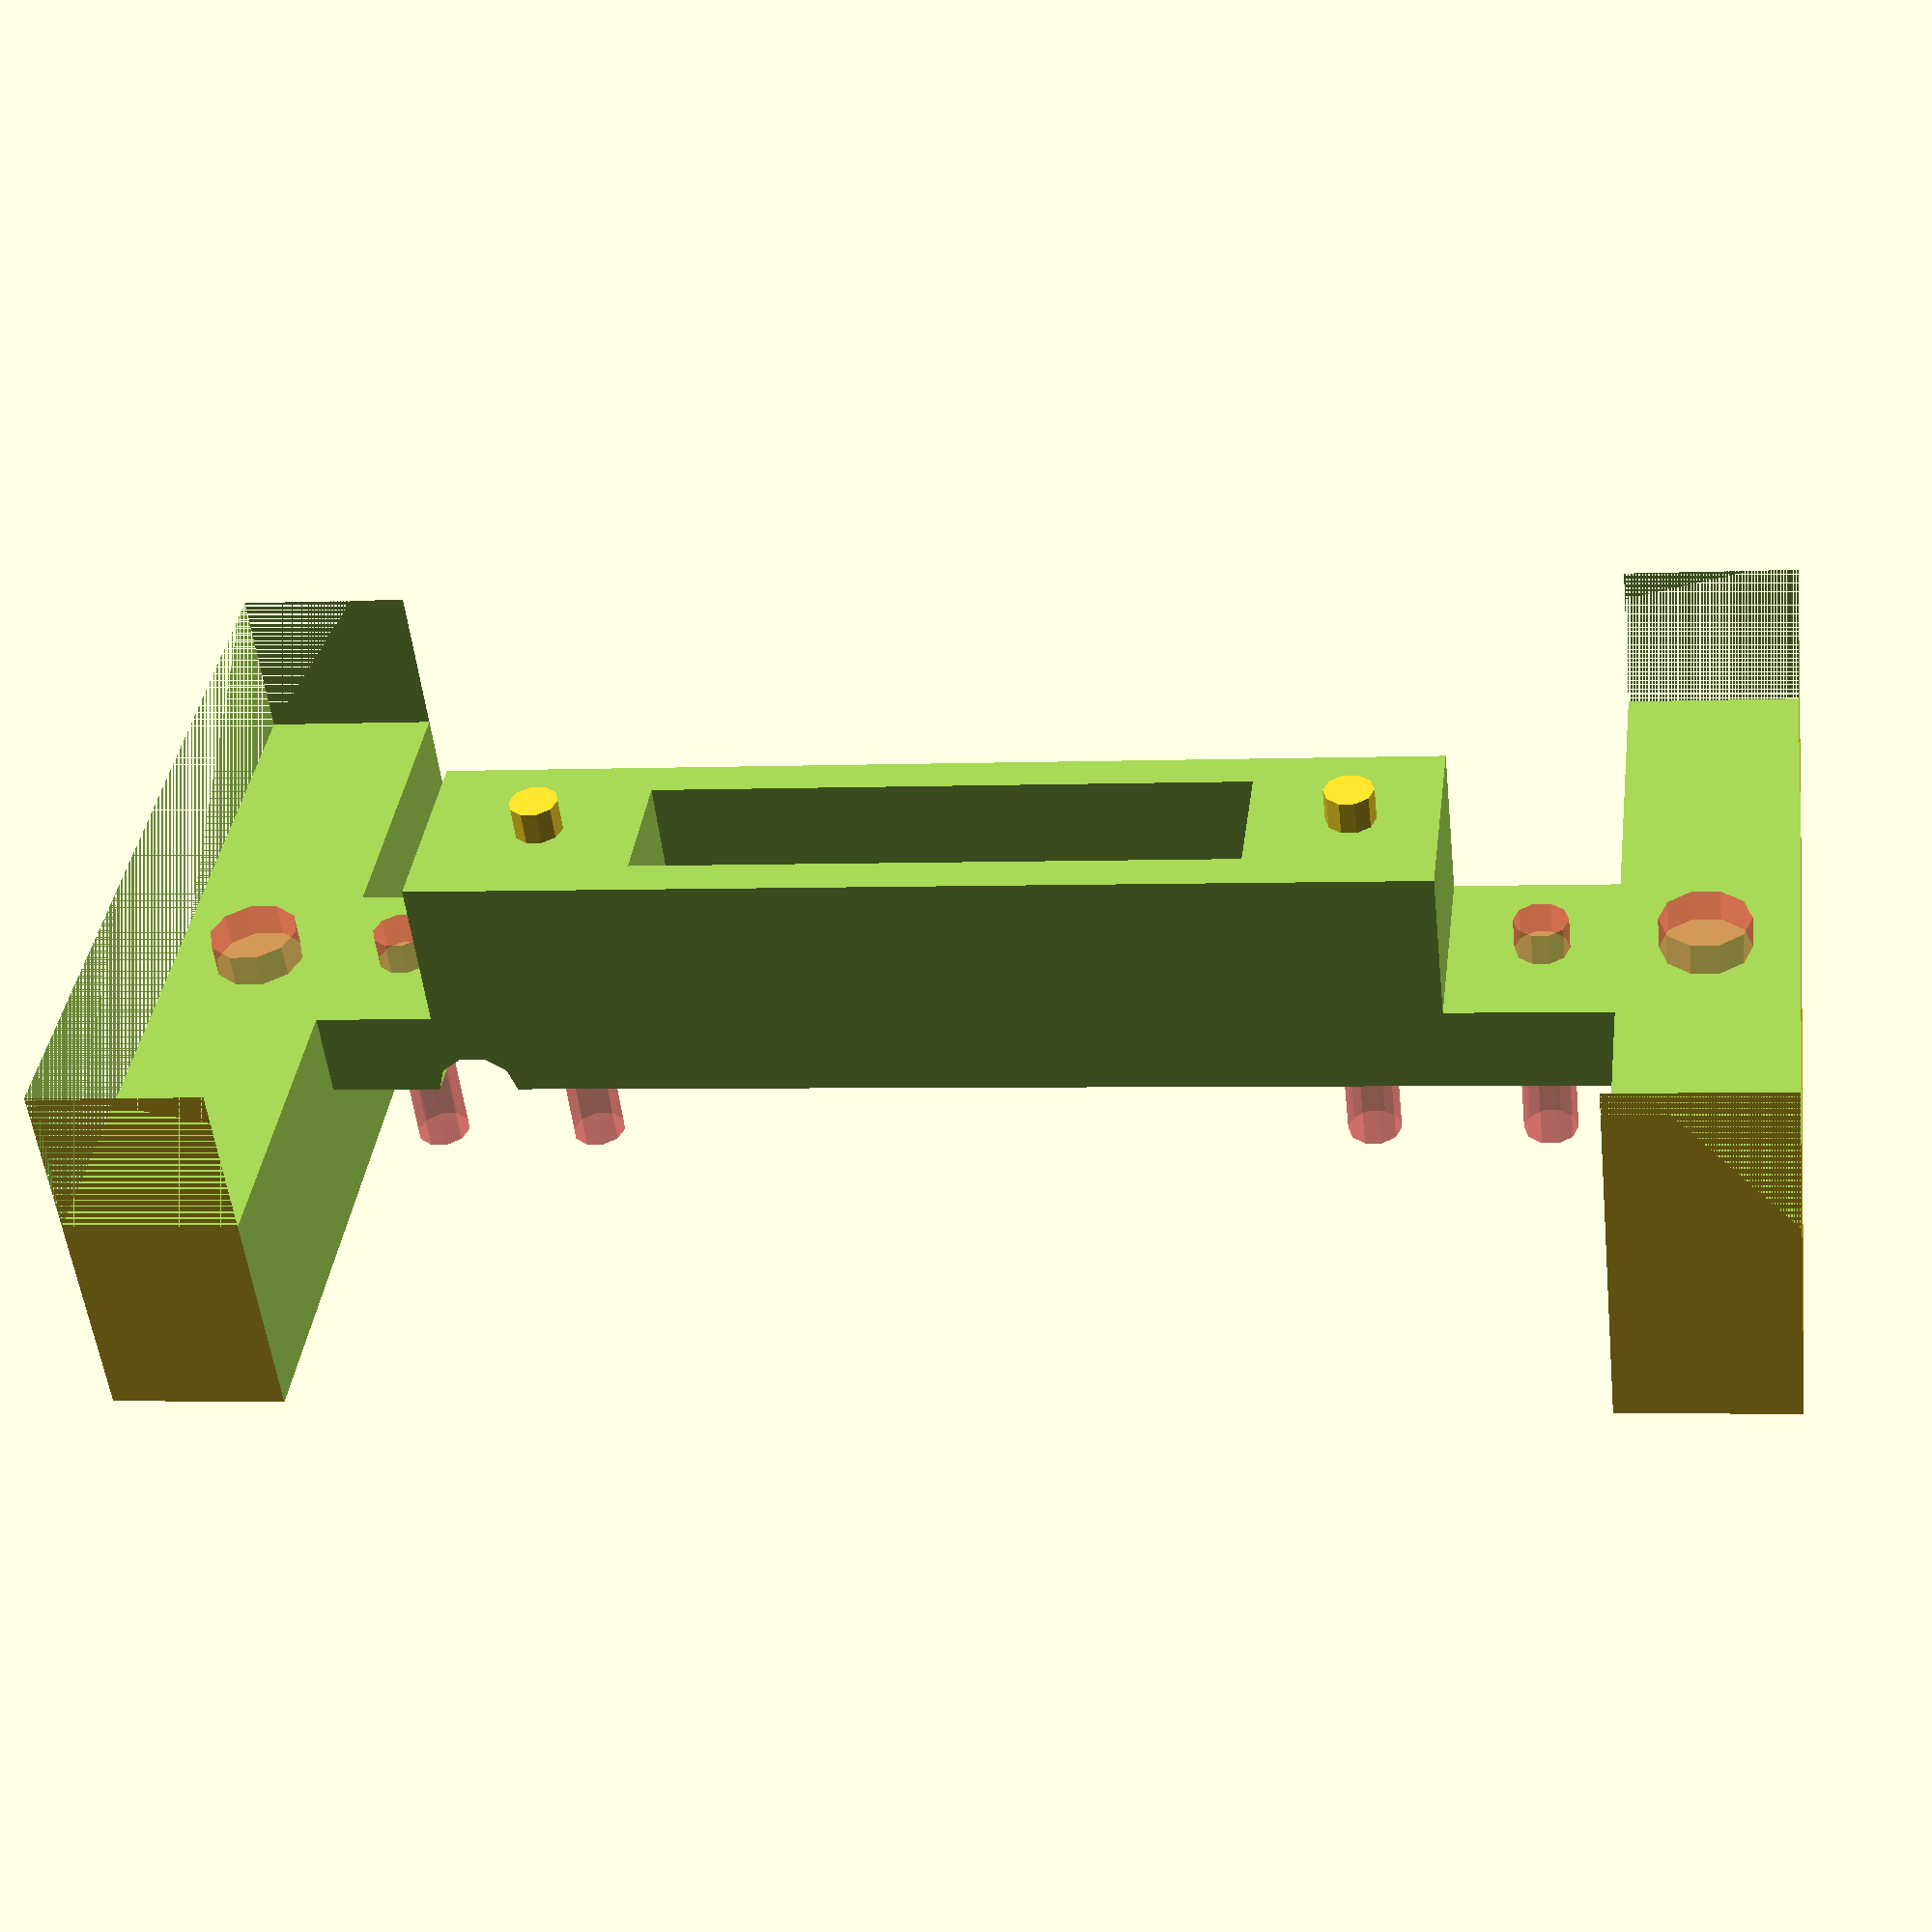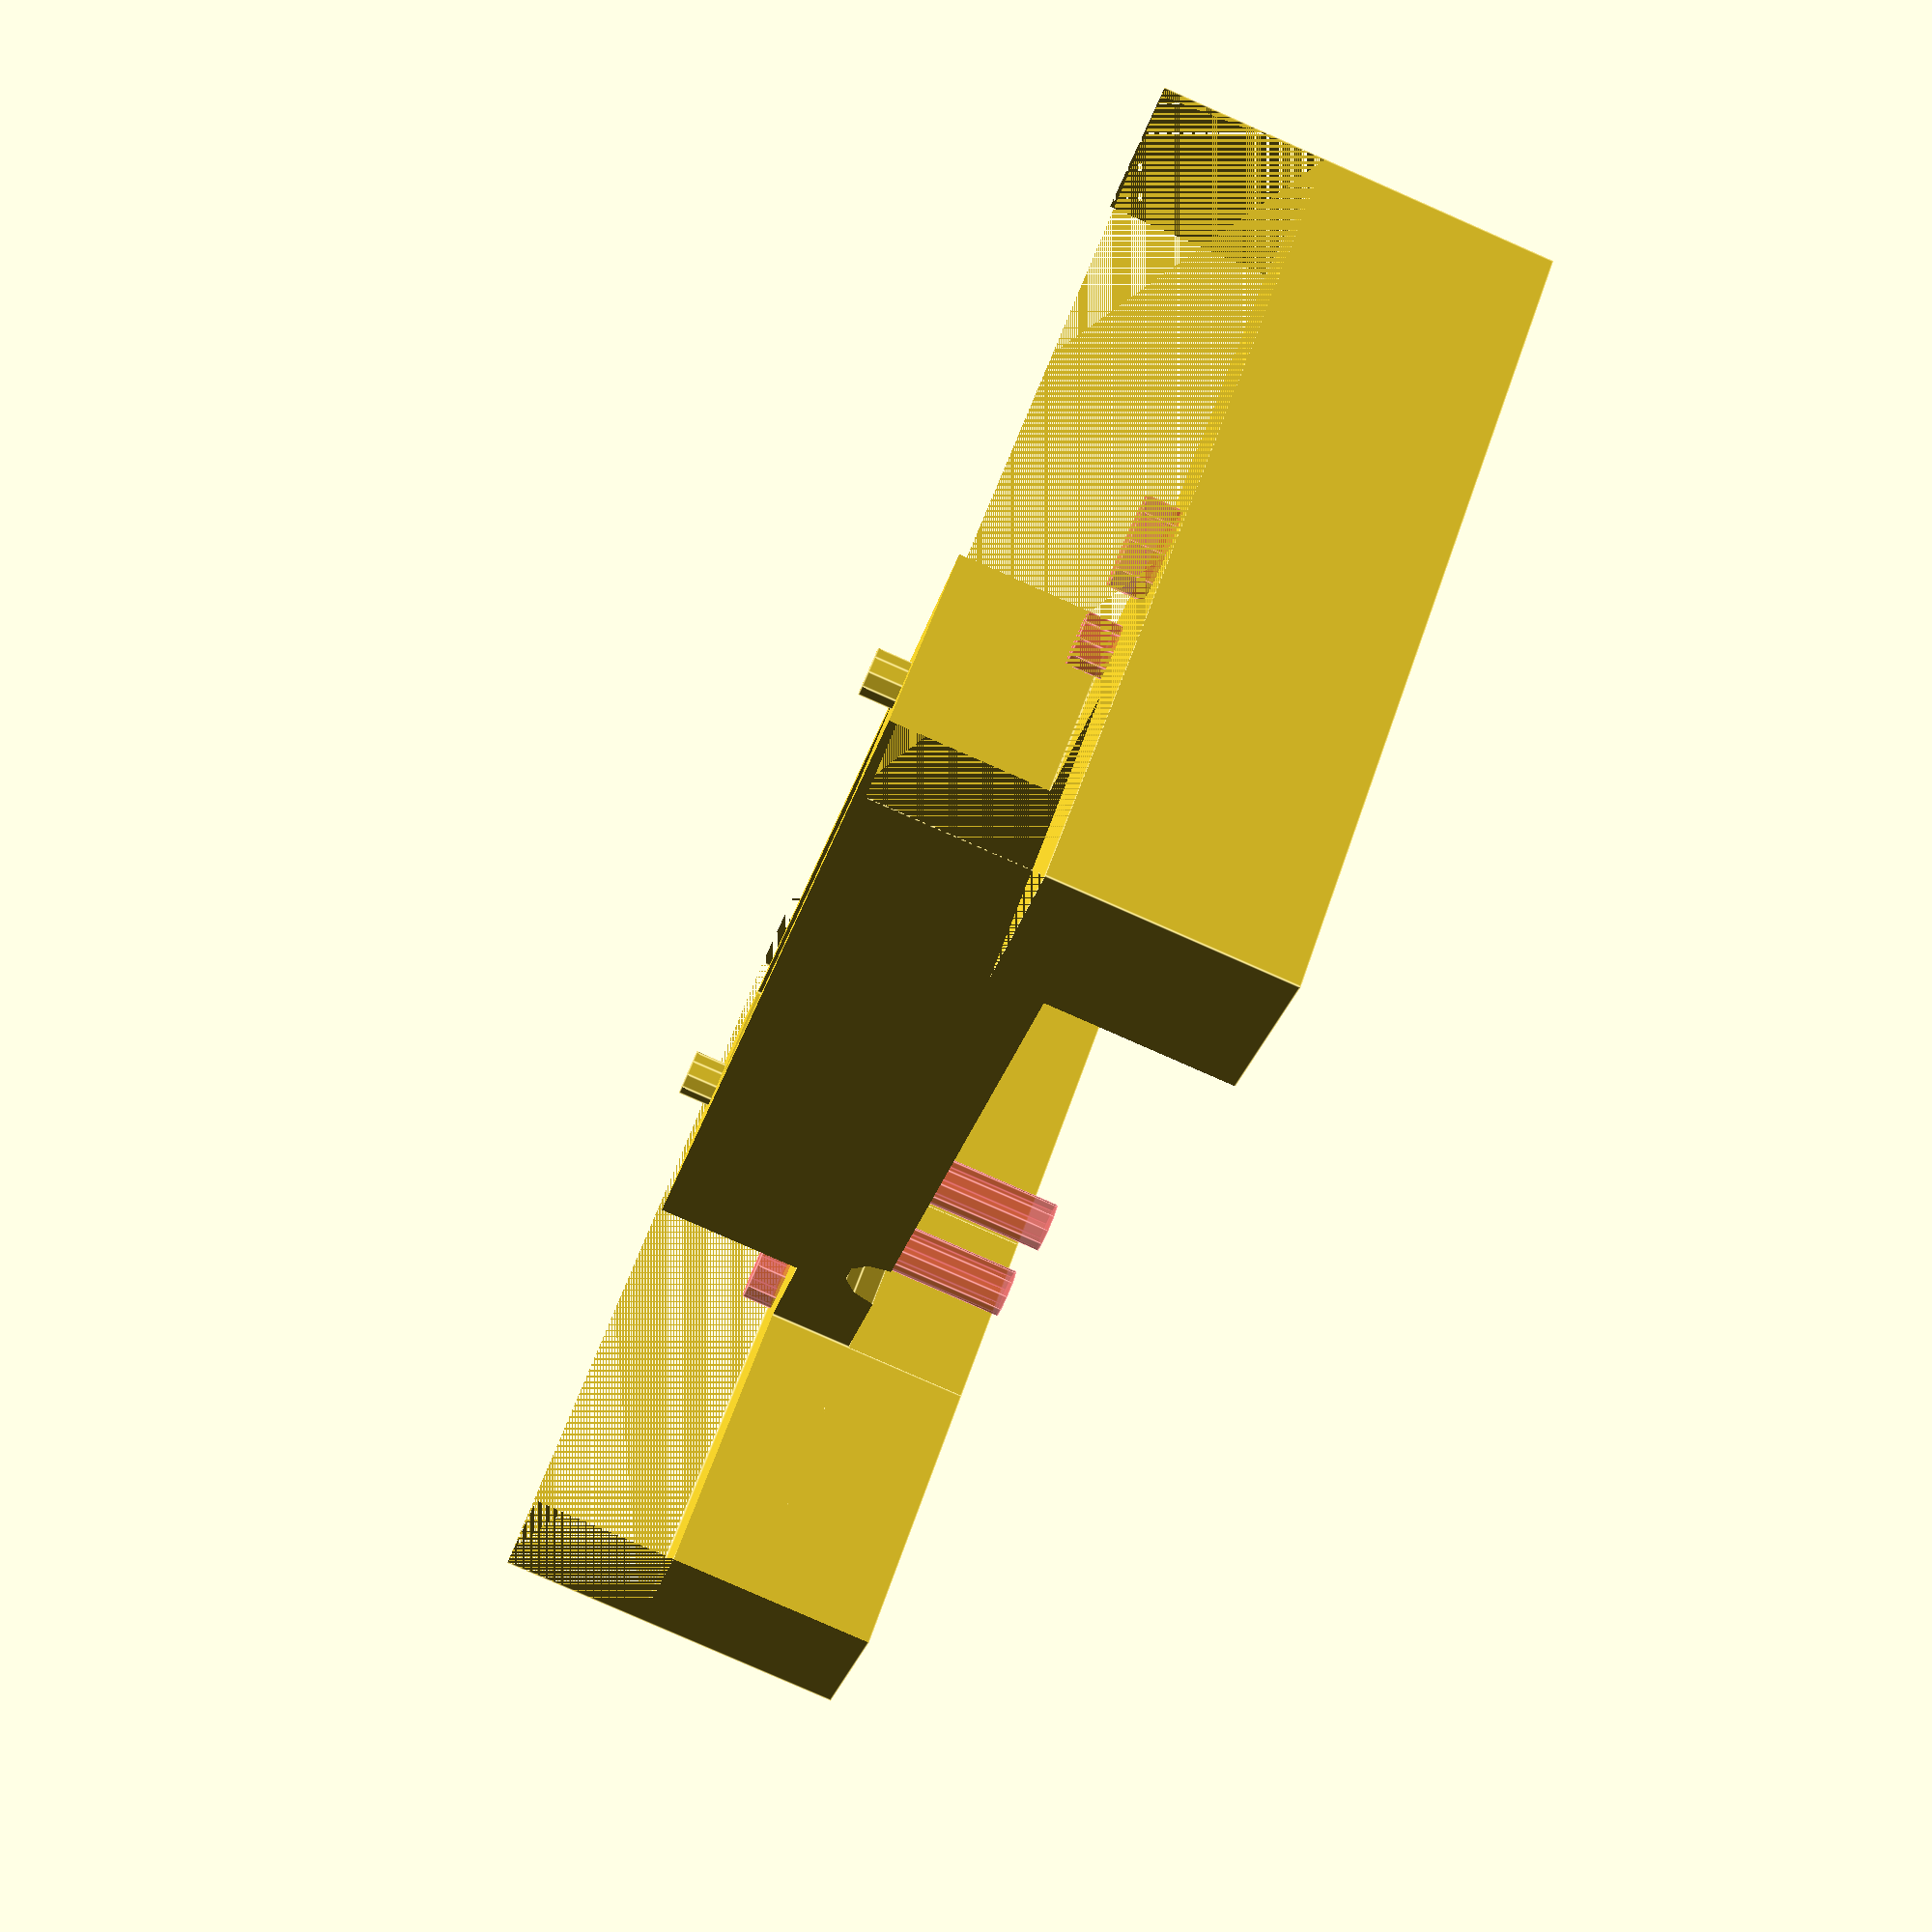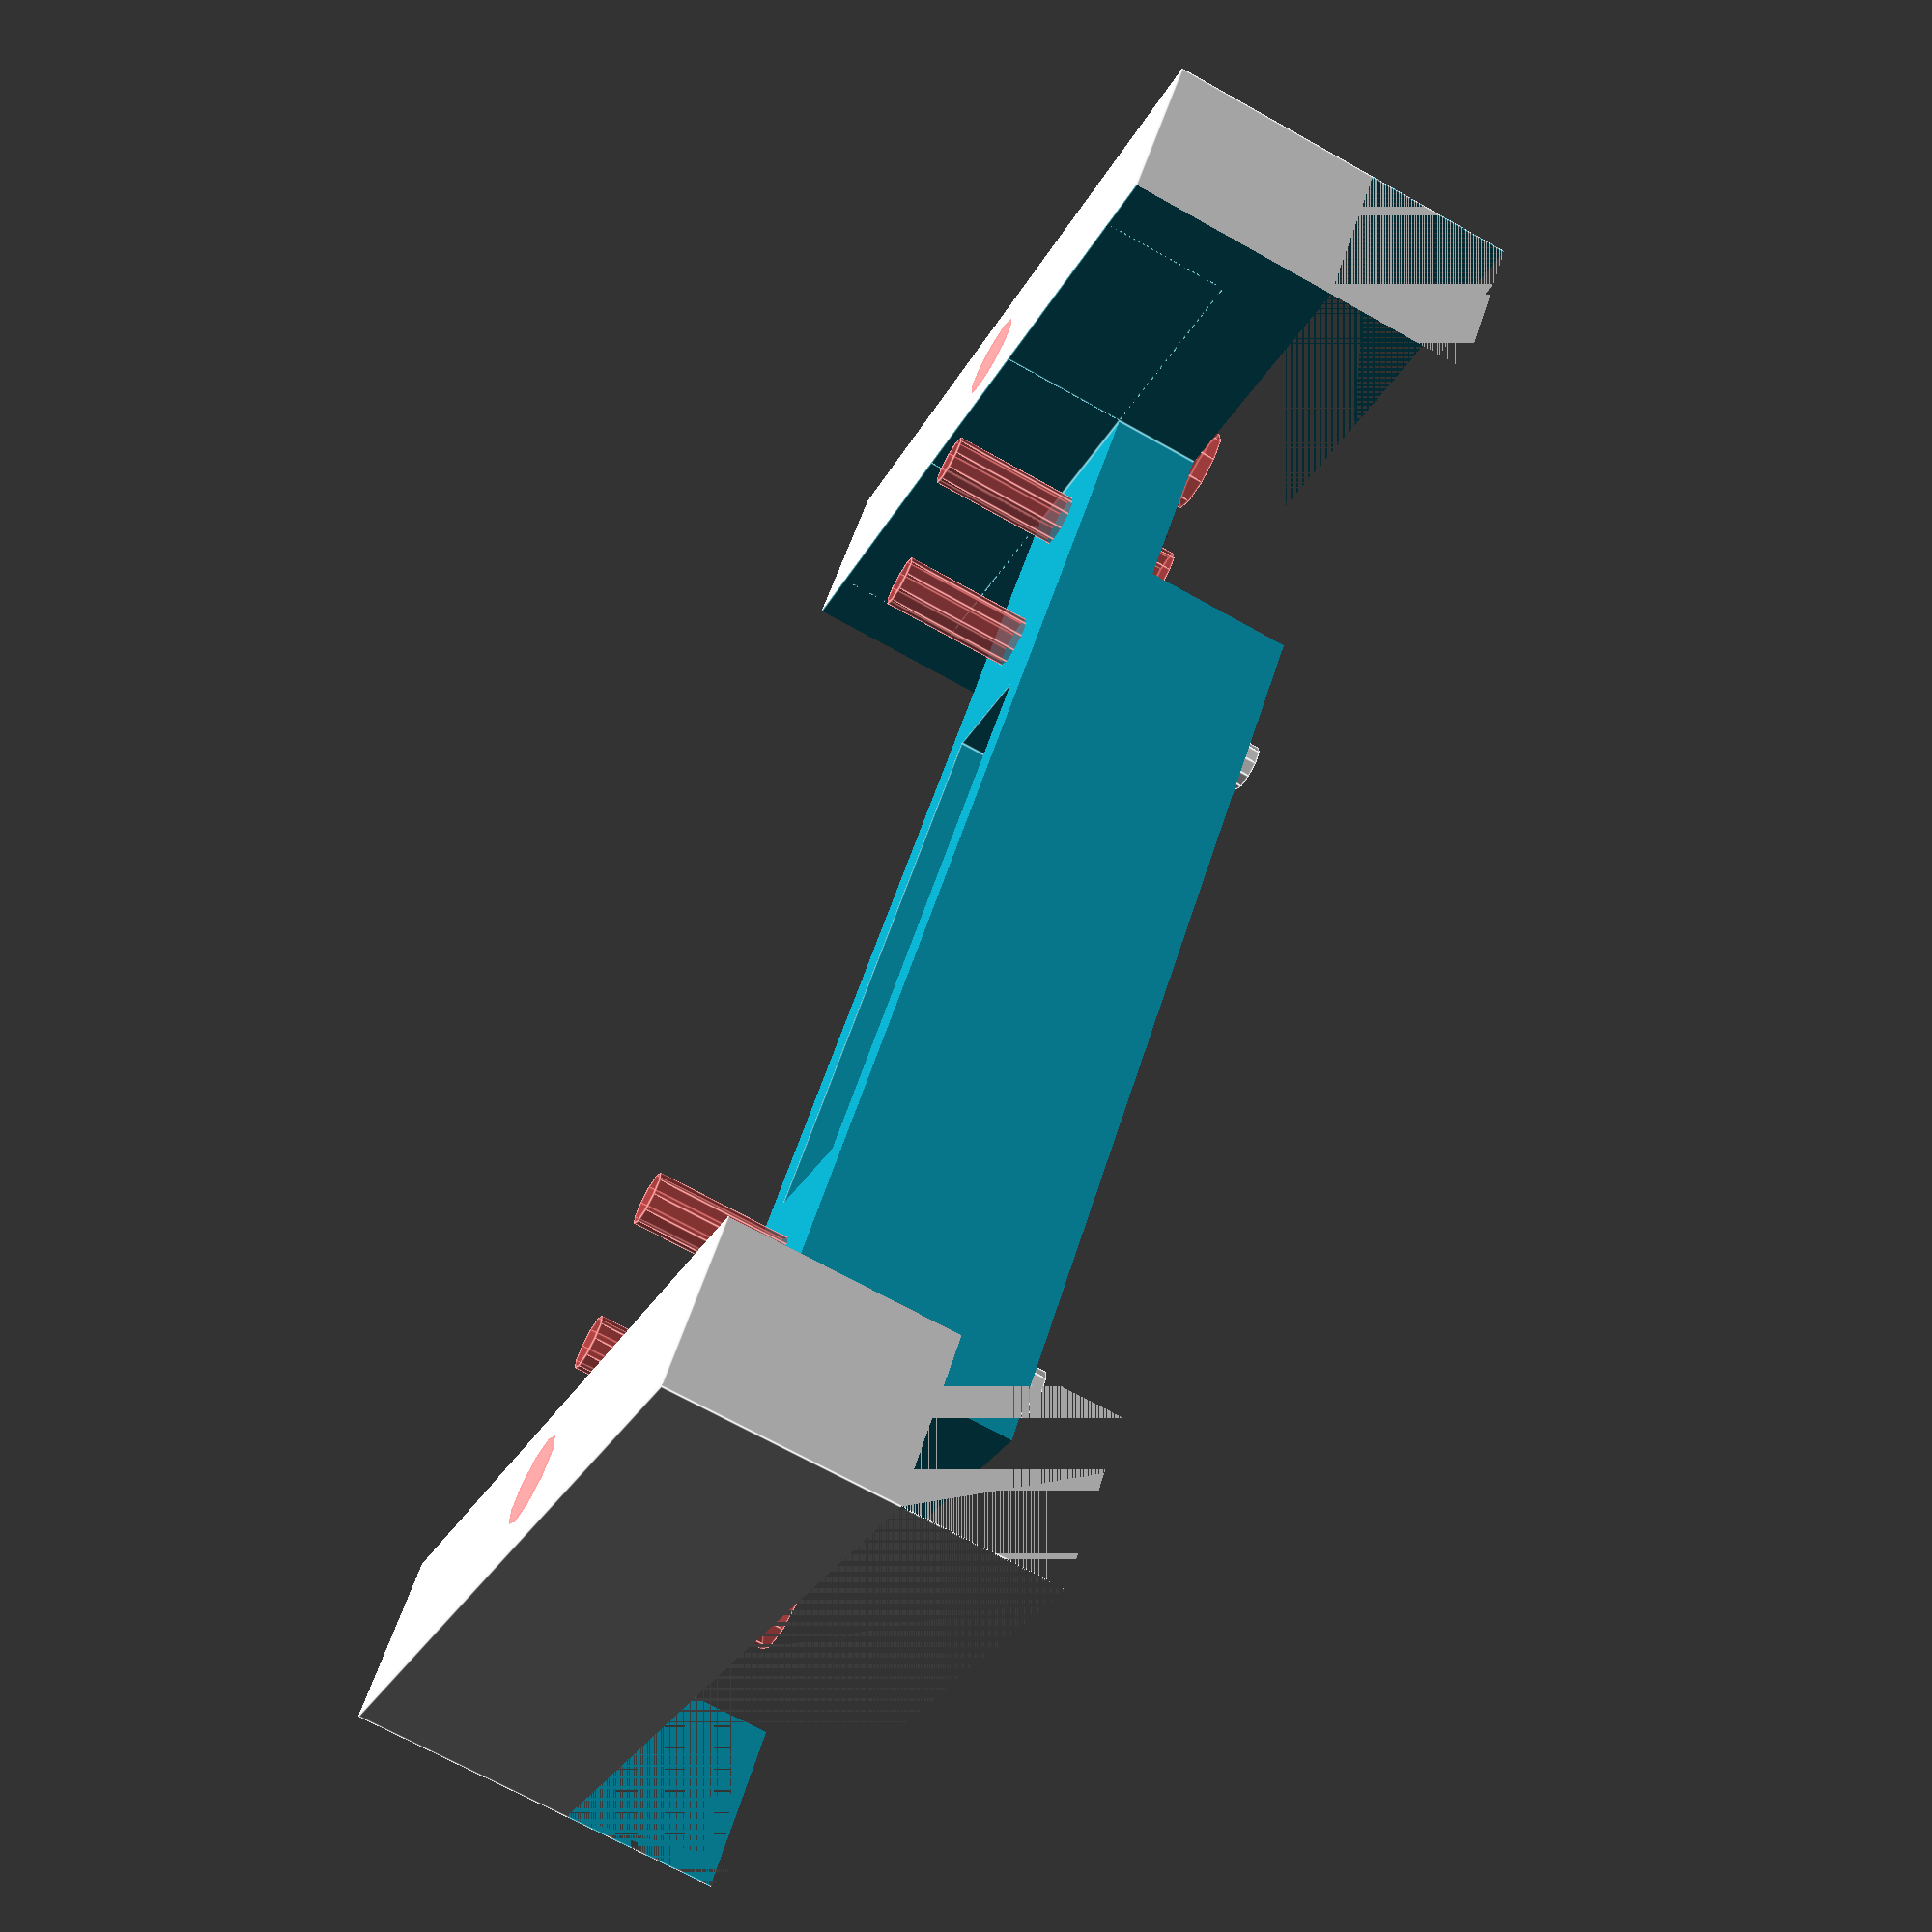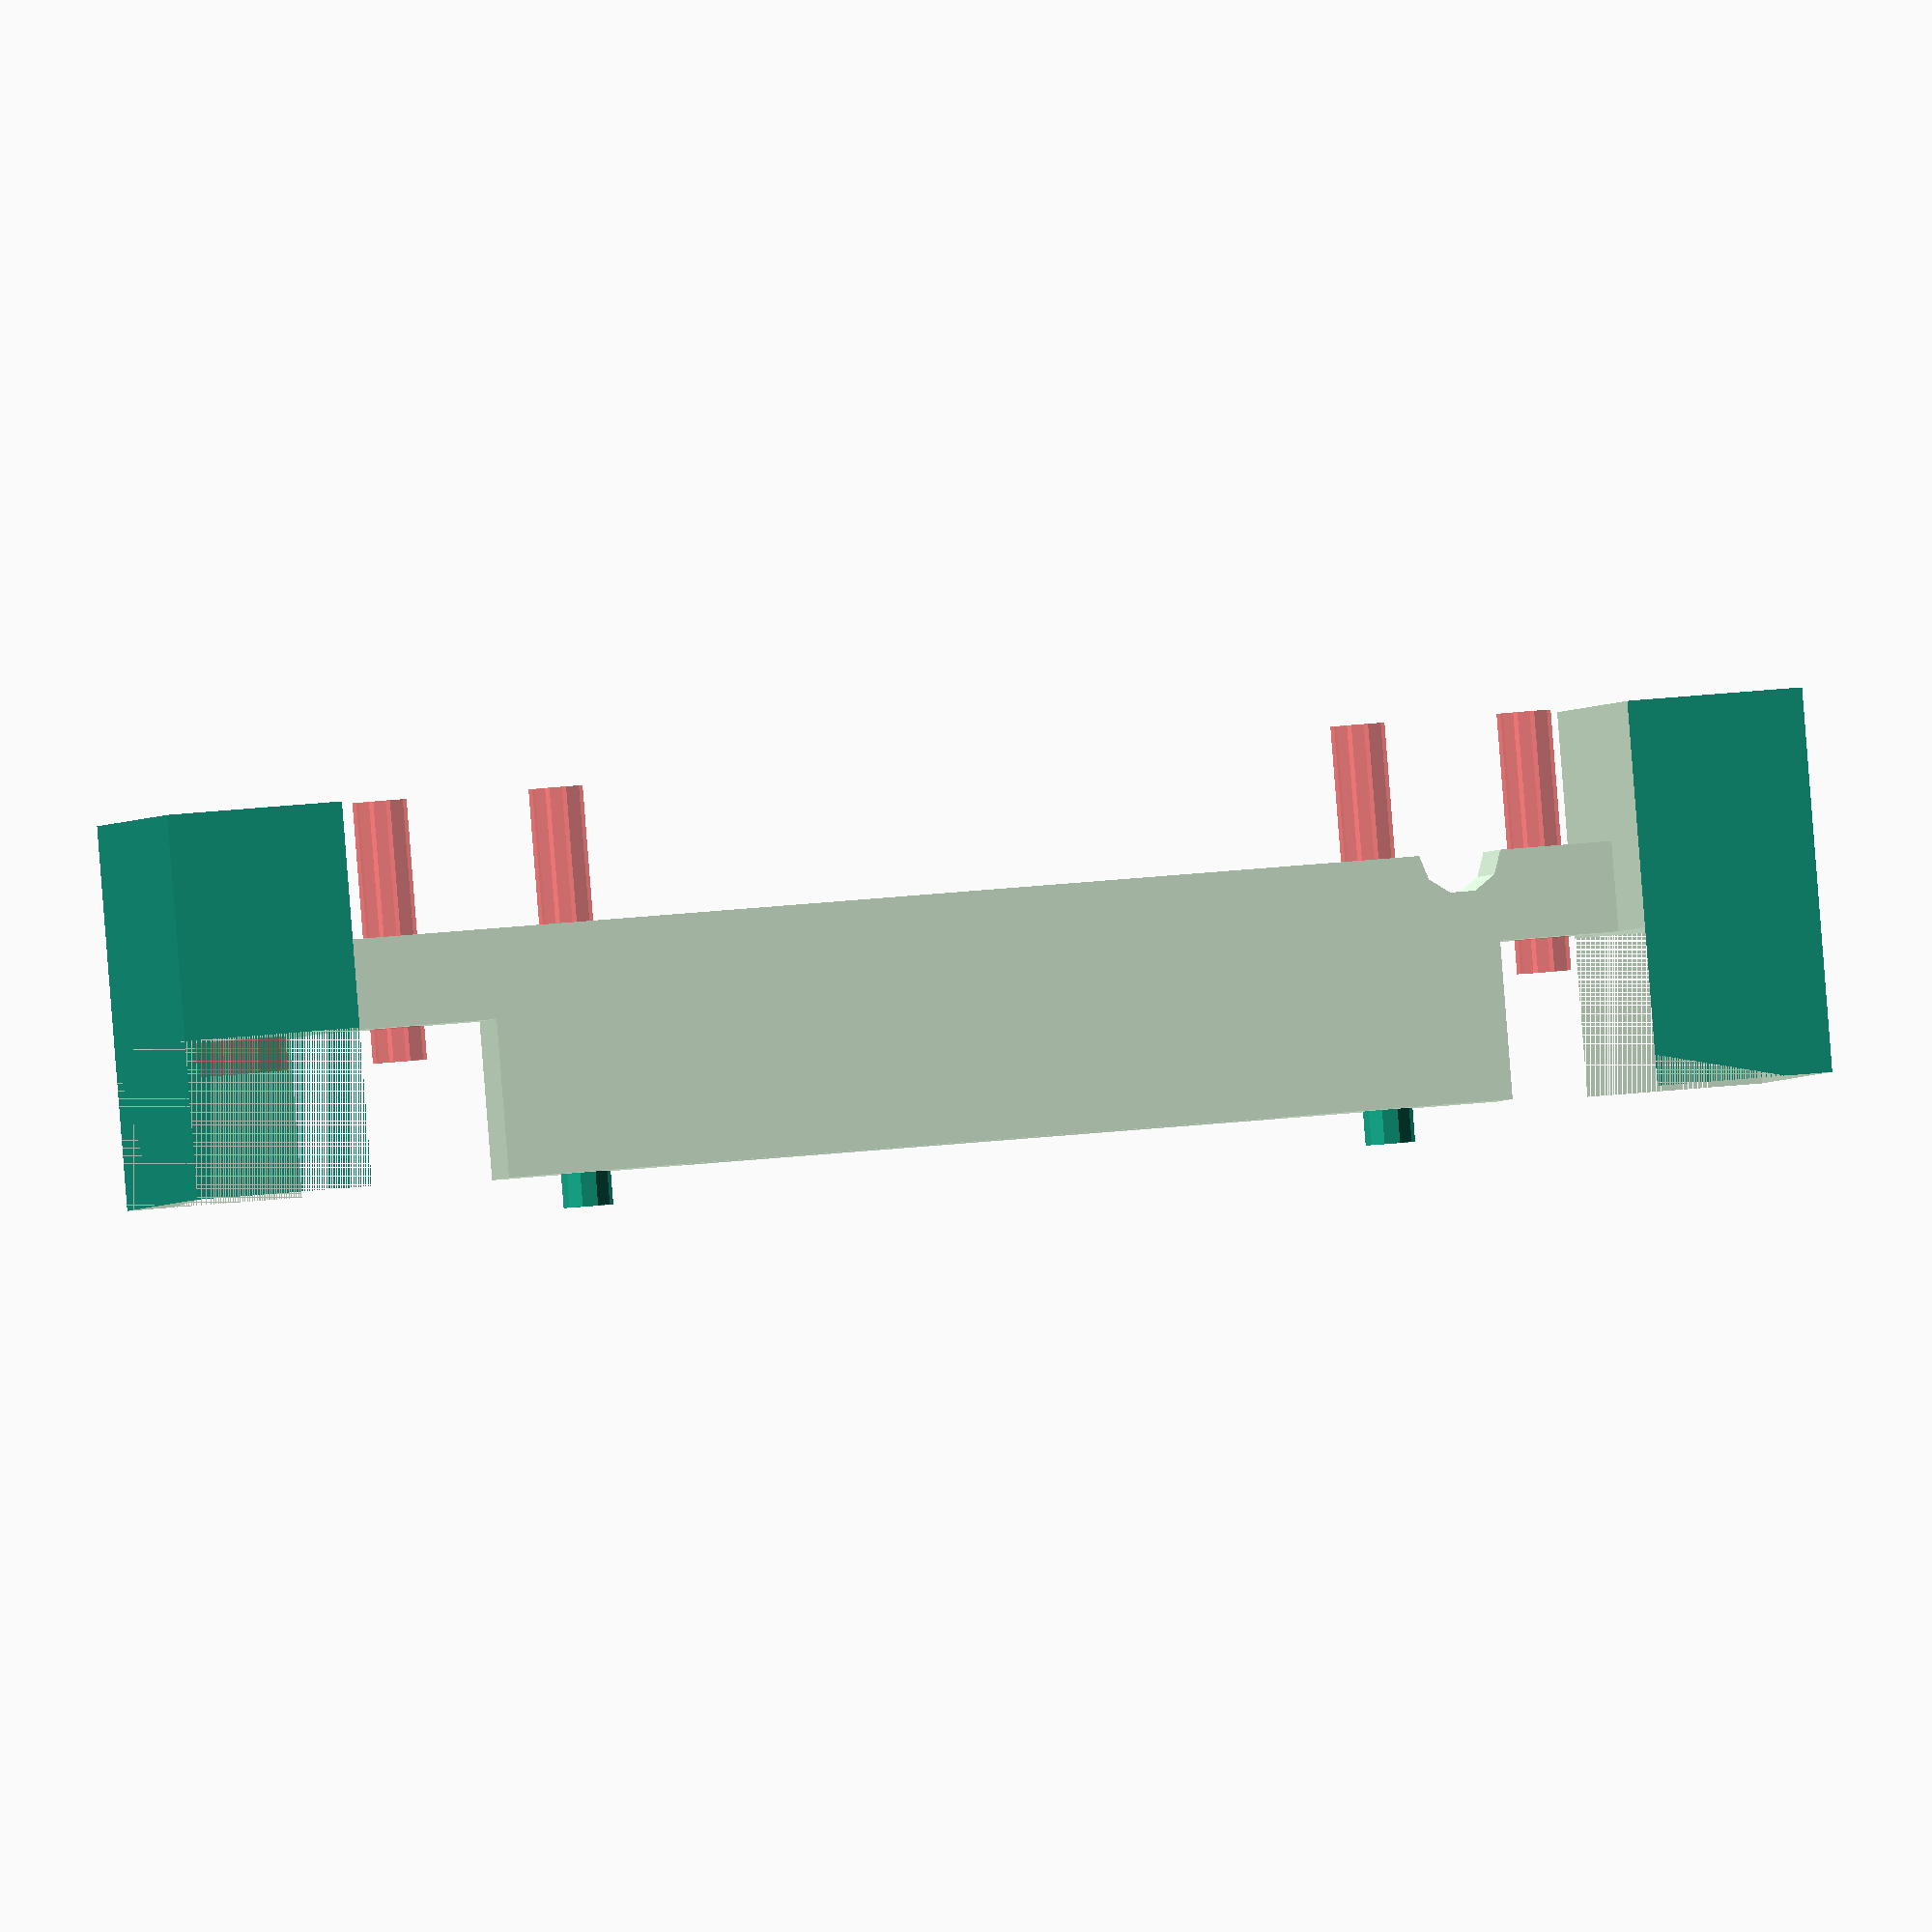
<openscad>
$fn = 10;

skinBreak = .005;

// from eagle:
// boardW =
// boardH =
// holeR =
// holeX1 = 2.794
// holeX2 = 10.16
// holeX3 = 45.72
// holeX4 = 53.53

screwHoleR = 1.2;   // 1.15 was a bit tight

boardW = 56.5;
boardH = 31;
boardD = 6;     // 1.6 board depth + gap for power and header solder

holeR = 4/2;    // 3.75/2;

// header
hGap = .6;      // .5 was snug

hGap2 = hGap/2;
hLocX = 15-hGap2;
hLocY = 13-hGap2;
hW = 26+hGap;
hH = 5+hGap;
hD = 11.5;
headerLoc = [ hLocX, hLocY, boardD ];

xBoardW = .5;   // extra board width
xBoardH = 0;

module pcb() {
    translate([-xBoardW/2, -xBoardH/2, 0])
    cube([boardW + xBoardW, boardH + xBoardH, boardD+skinBreak]);
    translate([ hLocX, hLocY, boardD ])
        cube([ hW, hH, hD+skinBreak*2 ]);
}

holeX1 = 2.794;
holeX2 = 10.16;
holeX3 = 45.72;
holeX4 = 53.53;

holezL = [ 
    [-4, hLocY + hH/2, -skinBreak+hD/2],
    [ 4+ boardW, hLocY + hH/2, -skinBreak+hD/2],
    [holeX1, hLocY + hH/2, -skinBreak+hD/2],
    [holeX2, hLocY + hH/2, -skinBreak+hD/2],
    [holeX3, hLocY + hH/2, -skinBreak+hD/2],
    [holeX4, hLocY + hH/2, -skinBreak+hD/2],
];
holezR = [
    holeR, holeR,
    screwHoleR, screwHoleR, screwHoleR, screwHoleR,
];
holezNum = 5;

module holes() {
    for (i=[0:1:holezNum])
        translate(holezL[i])
  #          cylinder(r=holezR[i], h=hD+skinBreak*2, center=true);
}

mountX = -8;
mountY = -3;
mountZ = 0;
mountW = boardW + 16;
mountH = boardH + 6;
mountD = boardD + hD;

module mount() {
    translate([mountX, mountY, mountZ])
        cube([mountW, mountH, mountD]);
}

    // voids
svPD = [  [mountW - 16 +xBoardW, 15, mountD+skinBreak], // top center
        [mountW - 16 +xBoardW, 15, mountD+skinBreak],   // bottom center
        [13, mountH, mountD+skinBreak],        // left
        [15, mountH, mountD+skinBreak],        // right
        [3, mountH, 3],     // gap
];
svPL = [ [mountX + 8 -xBoardW/2, -4, -skinBreak], 
        [mountX + 8 -xBoardW/2, 20, -skinBreak], 
        [mountX, mountY, 10-skinBreak], 
        [mountW - 23, mountY, 10-skinBreak], 
        [(holeX2-holeX1)/2+holeX1-1.5, mountY, -skinBreak], 
];
svPNum = 3;

module cutaway() {
if (1) {
    for (i=[0:1:svPNum])
        translate(svPL[i])
           cube(svPD[i]);
    gapR = 1.8;
    translate([(holeX2-holeX1)/2+holeX1, mountH/2+mountY, boardD])
        rotate([90, 0, 0])
            cylinder(r=gapR,h=mountH, center=true);
}
else {
    translate([ hLocX-2, hLocY-2, boardD ])
  #      cube([ hW+4, hH+4, hD+skinBreak*2 ]);
}
}

module clipBottom() {
    translate([-20, -20, 17 ])
    cube([100,100,20]);
}

module lastAdds() {
    translate([holeX2, hLocY + hH/2, hD+6])
            cylinder(r=screwHoleR-.1, h=2, center=true);
    translate([holeX3, hLocY + hH/2, hD+6])
            cylinder(r=screwHoleR-.1, h=2, center=true);
}

 difference() {
    mount();
    union() {
        translate([0,0,-skinBreak])
        pcb();
        holes();
        cutaway();
        clipBottom();
    }
}
lastAdds();
</openscad>
<views>
elev=232.7 azim=187.6 roll=173.6 proj=p view=solid
elev=262.7 azim=230.5 roll=113.7 proj=p view=edges
elev=68.9 azim=234.2 roll=240.6 proj=p view=edges
elev=90.4 azim=4.8 roll=184.5 proj=o view=wireframe
</views>
